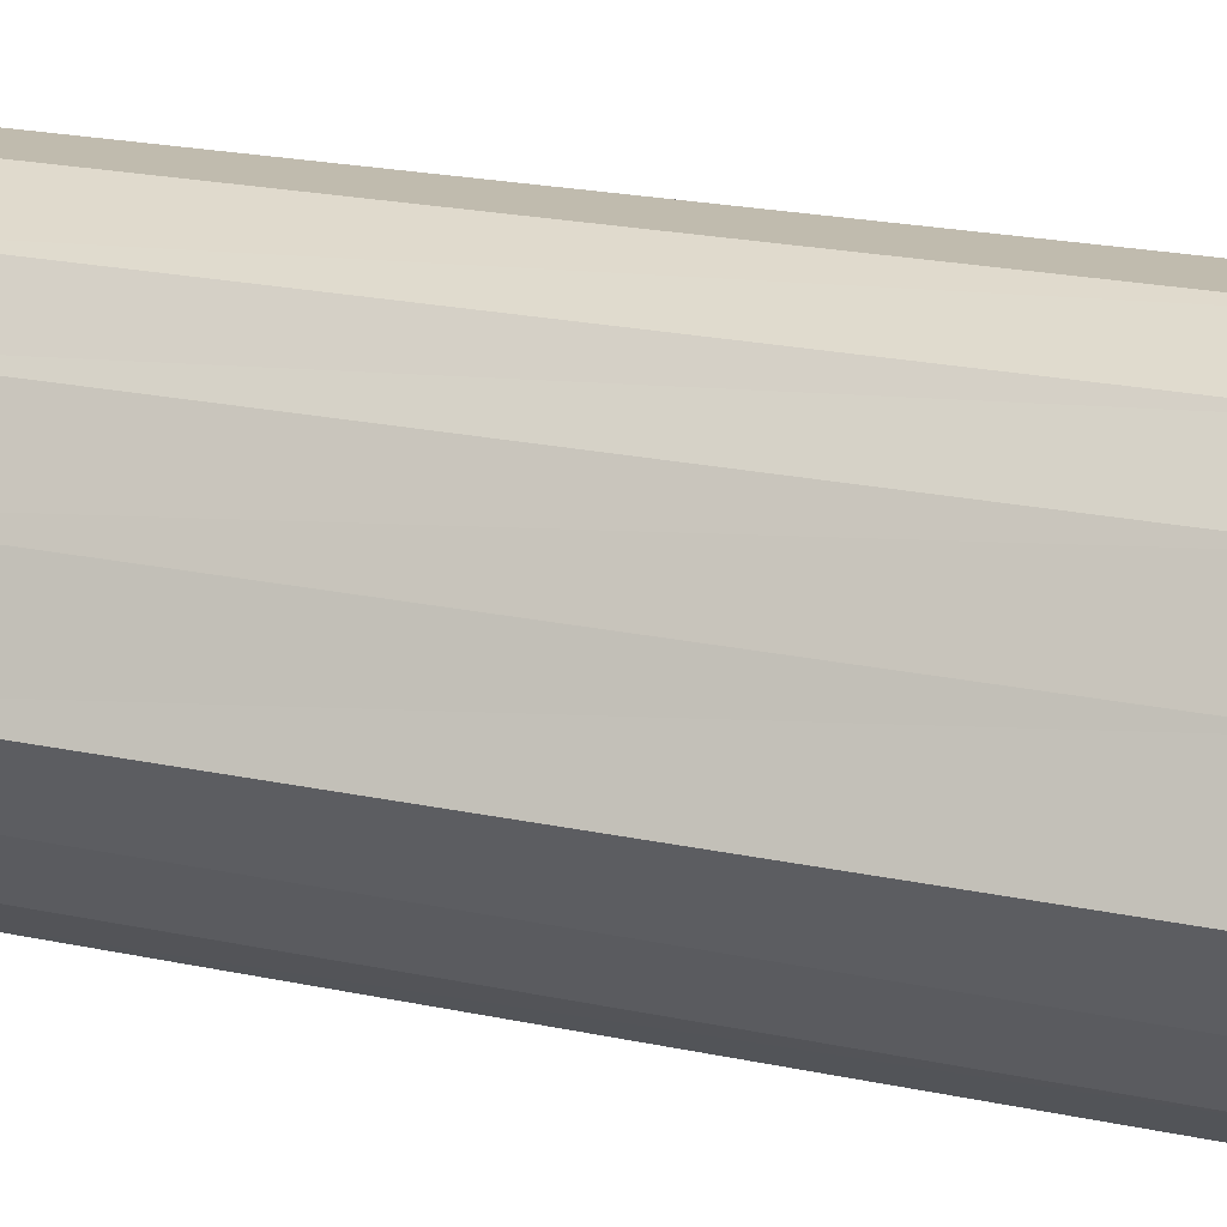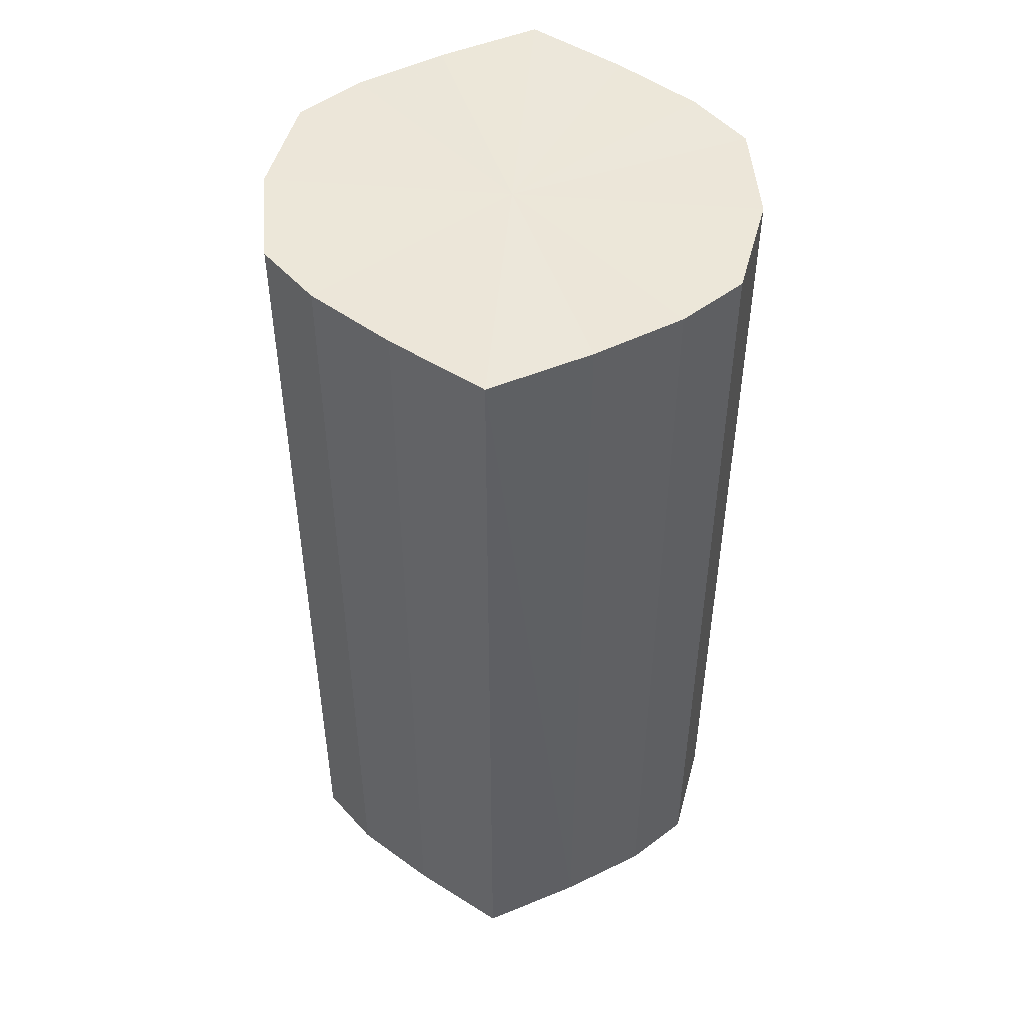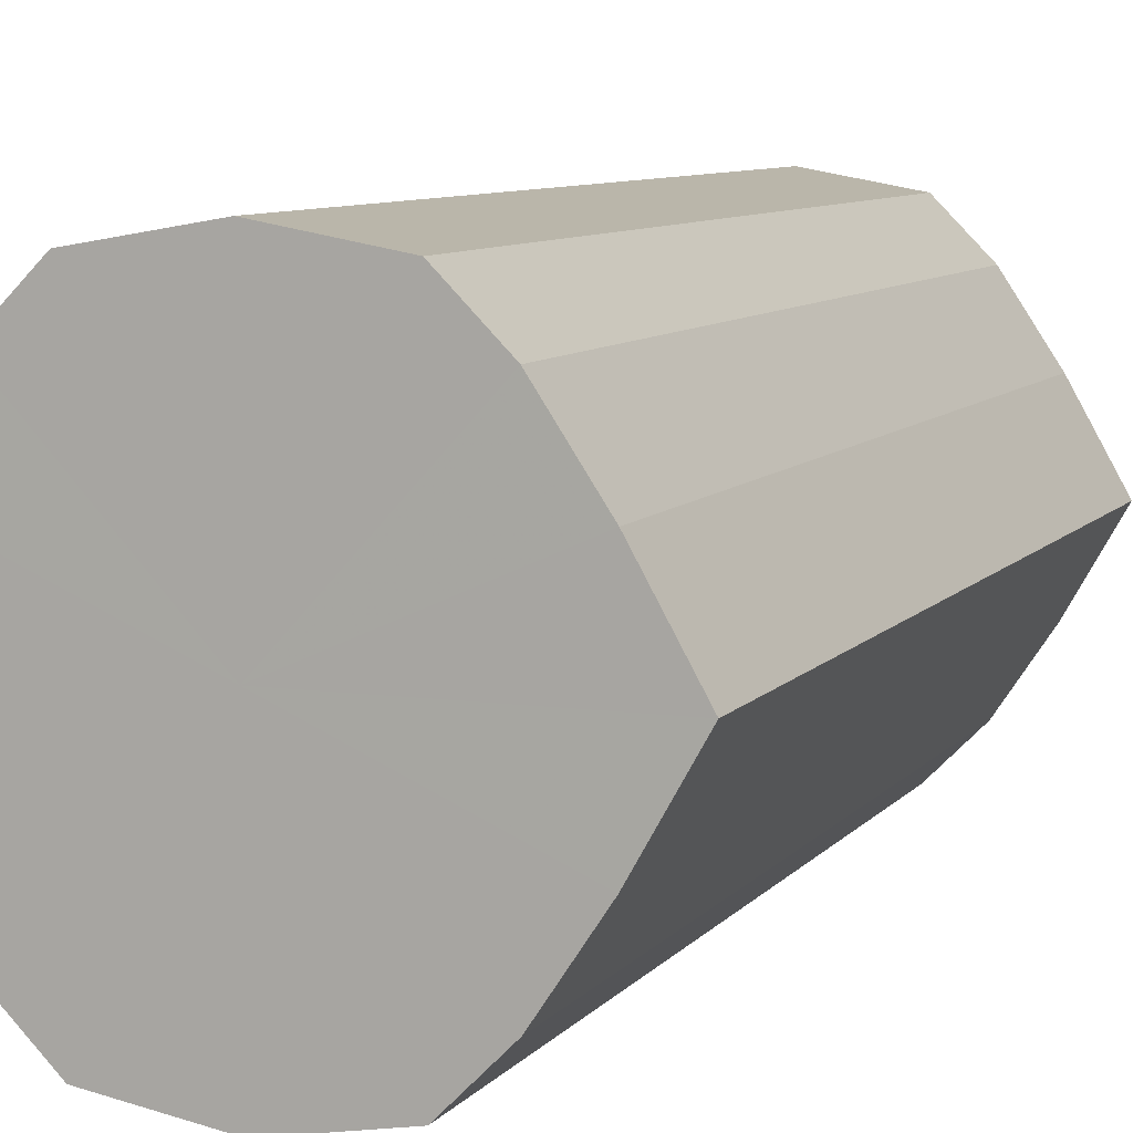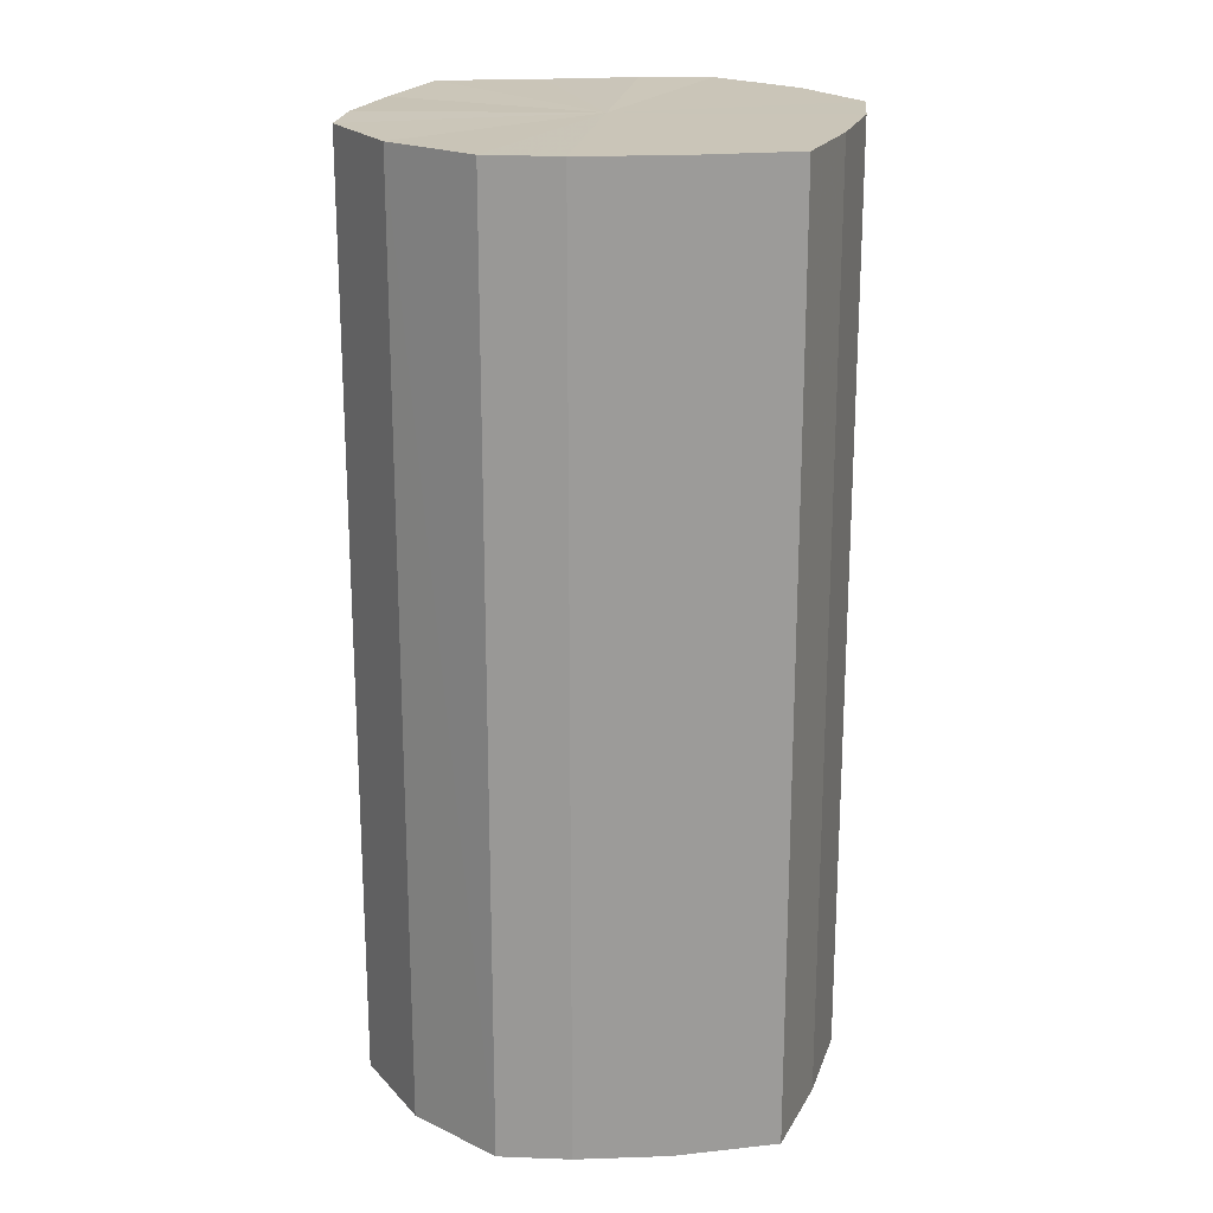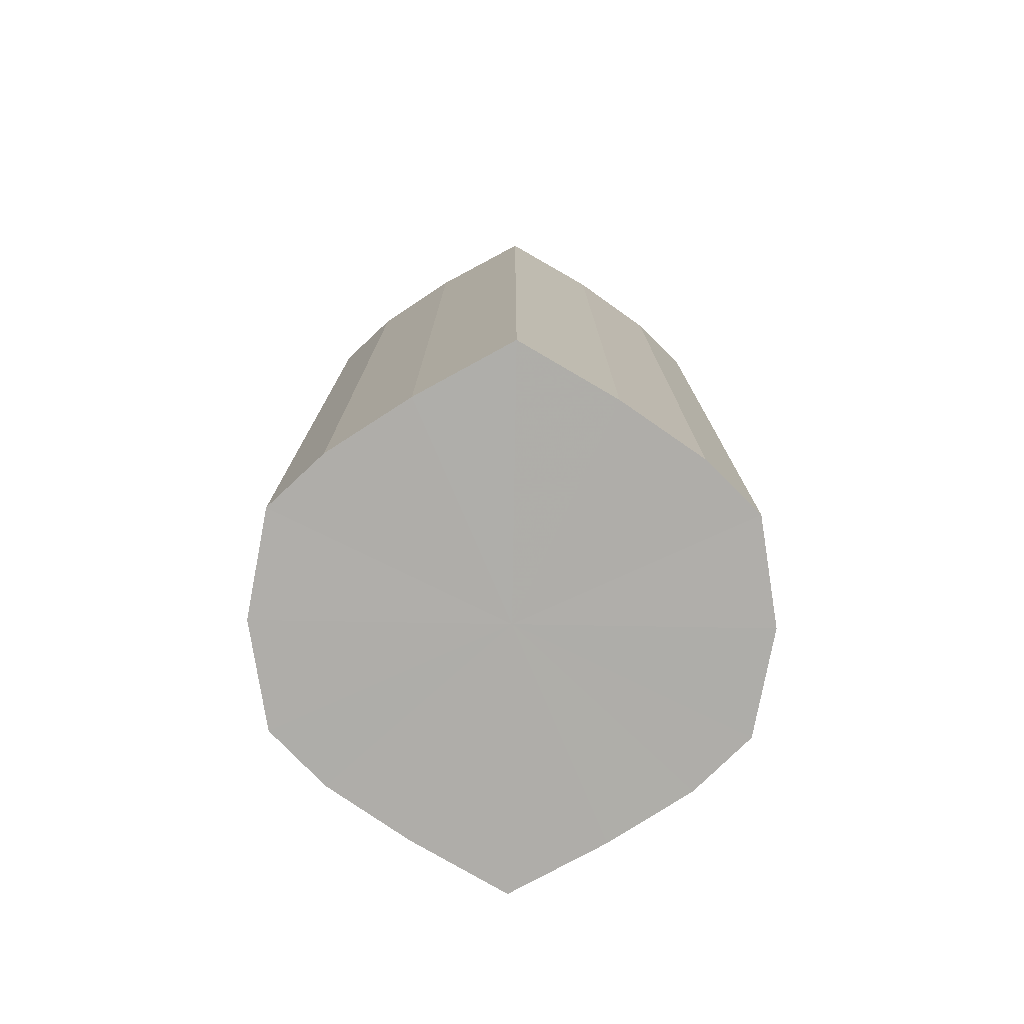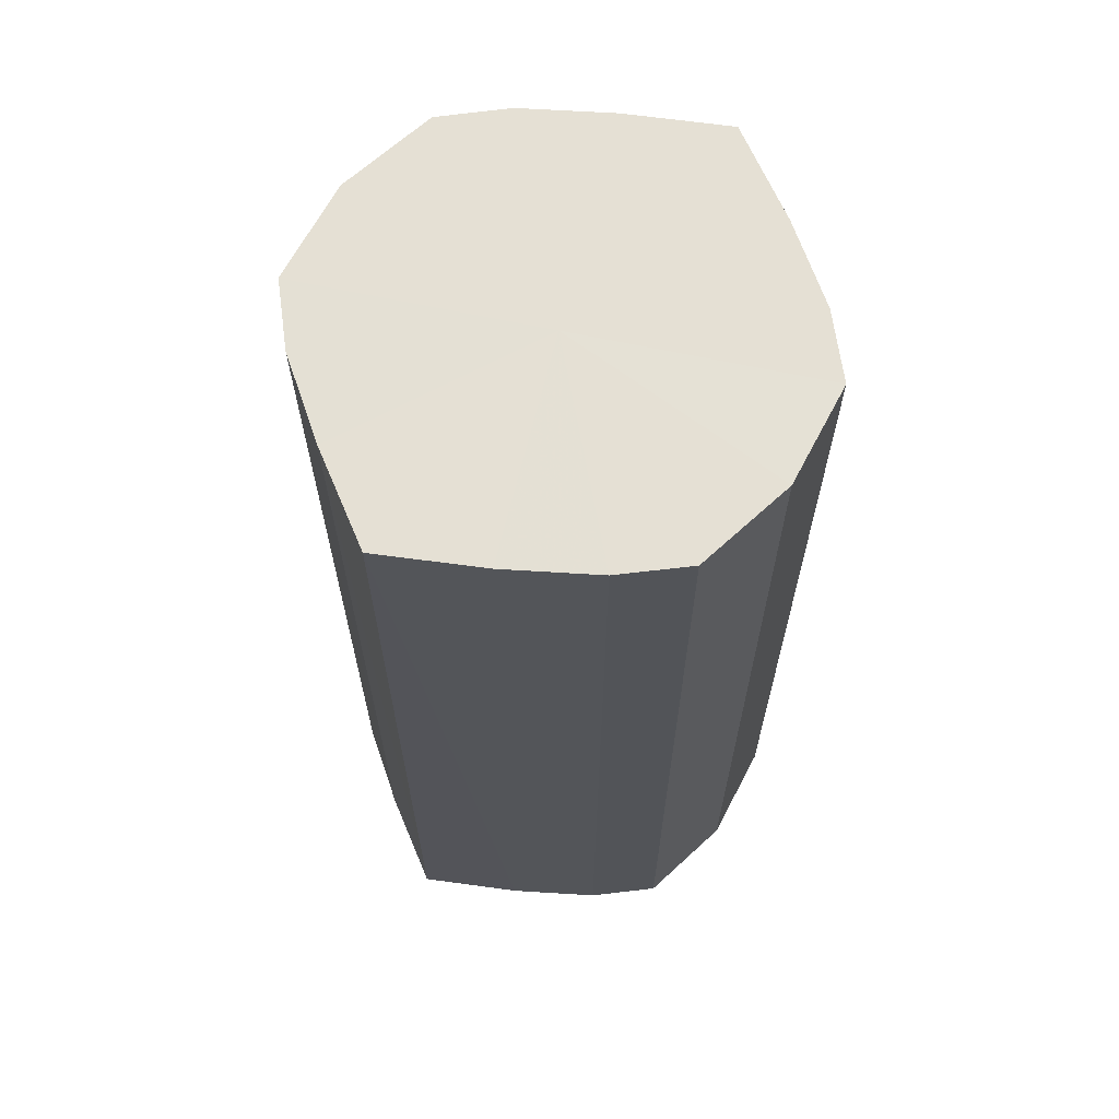
<metadata>
{"format":"obj","ext":"obj","renderer":"f3d","projection":"perspective","resolution":1024,"background":"white","views":[{"elev":25.0,"azim":108.2,"up":"+Z"},{"elev":49.7,"azim":95.2,"up":"+Y"},{"elev":8.0,"azim":21.1,"up":"+Z"},{"elev":20.5,"azim":-129.5,"up":"+Y"},{"elev":-77.4,"azim":89.1,"up":"+Y"},{"elev":65.6,"azim":127.4,"up":"+Y"}]}
</metadata>
<code>
o 19668
v 2242 1880 7.6
v 2242 1880 7.582
v 2242 1879 7.6
v 2242 1880 7.567
v 2242 1879 7.582
v 2242 1880 7.618
v 2242 1879 7.618
v 2242 1880 7.557
v 2242 1879 7.567
v 2242 1880 7.633
v 2242 1879 7.633
v 2242 1880 7.554
v 2242 1879 7.557
v 2242 1880 7.642
v 2242 1879 7.642
v 2242 1880 7.557
v 2242 1879 7.554
v 2242 1880 7.646
v 2242 1879 7.646
v 2242 1880 7.567
v 2242 1879 7.557
v 2242 1880 7.642
v 2242 1879 7.642
v 2242 1880 7.582
v 2242 1879 7.567
v 2242 1880 7.633
v 2242 1879 7.633
v 2242 1880 7.6
v 2242 1879 7.582
v 2242 1880 7.618
v 2242 1879 7.618
v 2242 1879 7.6
v 2242 1879 7.6
v 2242 1880 7.582
v 2242 1879 7.582
v 2242 1880 7.567
v 2242 1879 7.567
v 2242 1879 7.618
v 2242 1880 7.6
v 2242 1879 7.633
v 2242 1880 7.618
v 2242 1880 7.557
v 2242 1879 7.557
v 2242 1879 7.642
v 2242 1880 7.633
v 2242 1879 7.646
v 2242 1880 7.642
v 2242 1880 7.554
v 2242 1879 7.554
v 2242 1879 7.642
v 2242 1880 7.646
v 2242 1879 7.633
v 2242 1880 7.642
v 2242 1880 7.557
v 2242 1879 7.557
v 2242 1879 7.618
v 2242 1880 7.633
v 2242 1879 7.6
v 2242 1880 7.618
v 2242 1880 7.567
v 2242 1879 7.567
v 2242 1879 7.582
v 2242 1880 7.6
v 2242 1880 7.582
v 2242 1880 7.6
v 2242 1880 7.582
v 2242 1880 7.6
v 2242 1880 7.567
v 2242 1880 7.618
v 2242 1880 7.557
v 2242 1880 7.633
v 2242 1880 7.554
v 2242 1880 7.642
v 2242 1880 7.557
v 2242 1880 7.646
v 2242 1880 7.567
v 2242 1880 7.642
v 2242 1880 7.582
v 2242 1880 7.633
v 2242 1880 7.6
v 2242 1880 7.618
v 2242 1879 7.6
v 2242 1879 7.6
v 2242 1879 7.582
v 2242 1879 7.618
v 2242 1879 7.567
v 2242 1879 7.633
v 2242 1879 7.557
v 2242 1879 7.642
v 2242 1879 7.554
v 2242 1879 7.646
v 2242 1879 7.557
v 2242 1879 7.642
v 2242 1879 7.567
v 2242 1879 7.633
v 2242 1879 7.582
v 2242 1879 7.618
v 2242 1879 7.6
f 1 2 3
f 2 4 5
f 6 1 7
f 4 8 9
f 10 6 11
f 8 12 13
f 14 10 15
f 12 16 17
f 18 14 19
f 16 20 21
f 22 18 23
f 20 24 25
f 26 22 27
f 24 28 29
f 30 26 31
f 28 30 32
f 33 34 35
f 35 36 37
f 38 39 33
f 40 41 38
f 37 42 43
f 44 45 40
f 46 47 44
f 43 48 49
f 50 51 46
f 52 53 50
f 49 54 55
f 56 57 52
f 58 59 56
f 55 60 61
f 62 63 58
f 61 64 62
f 65 66 67
f 65 68 66
f 65 67 69
f 65 70 68
f 65 69 71
f 65 72 70
f 65 71 73
f 65 74 72
f 65 73 75
f 65 76 74
f 65 75 77
f 65 78 76
f 65 77 79
f 65 80 78
f 65 79 81
f 65 81 80
f 82 83 84
f 82 85 83
f 82 84 86
f 82 87 85
f 82 86 88
f 82 89 87
f 82 88 90
f 82 91 89
f 82 90 92
f 82 93 91
f 82 92 94
f 82 95 93
f 82 94 96
f 82 97 95
f 82 96 98
f 82 98 97

</code>
